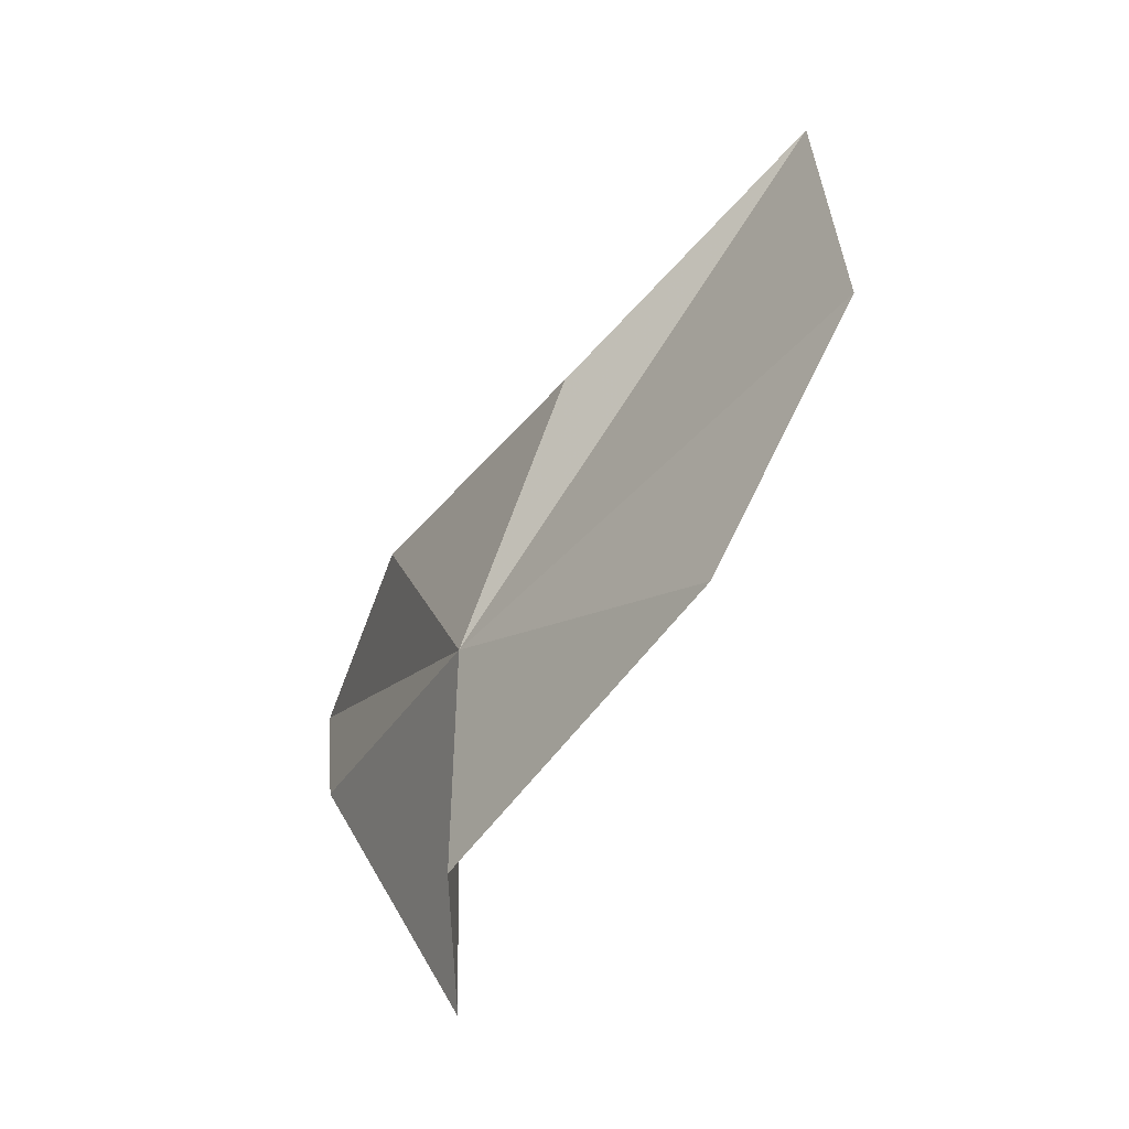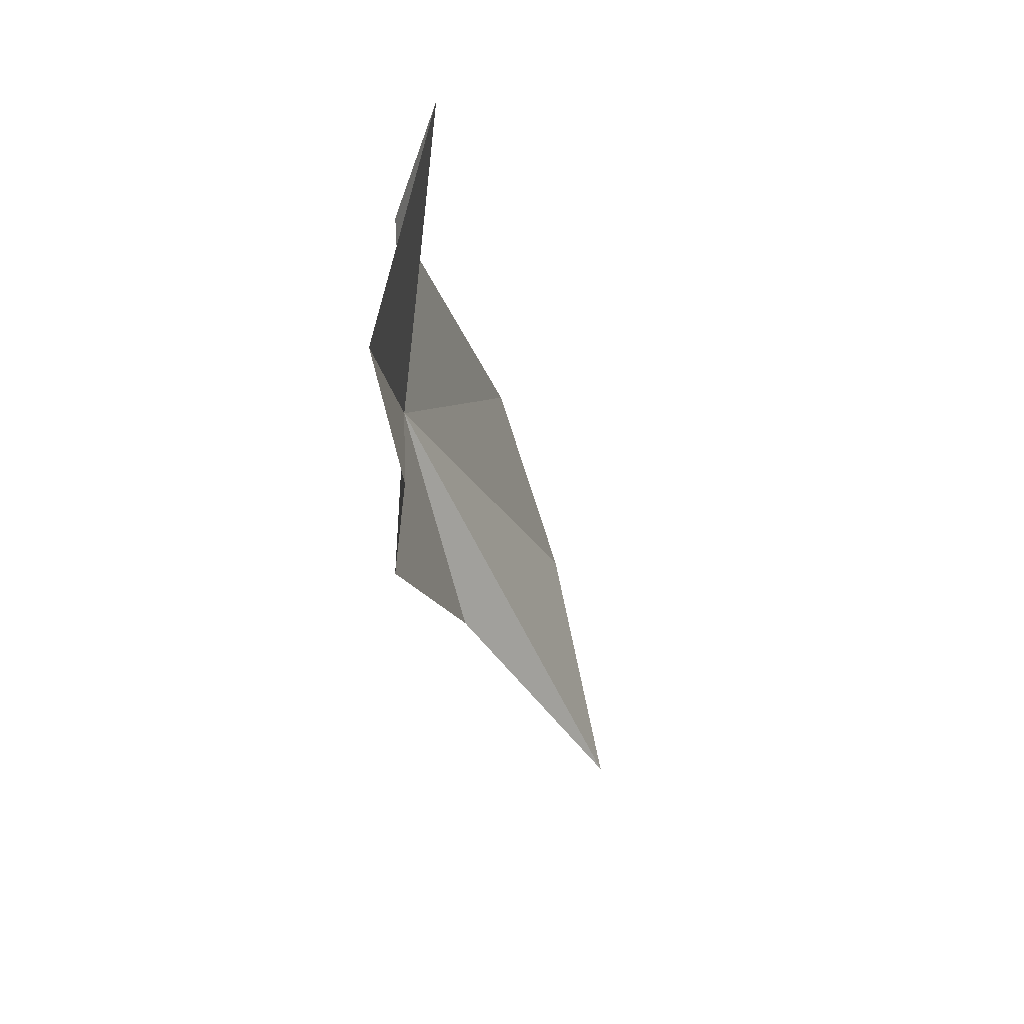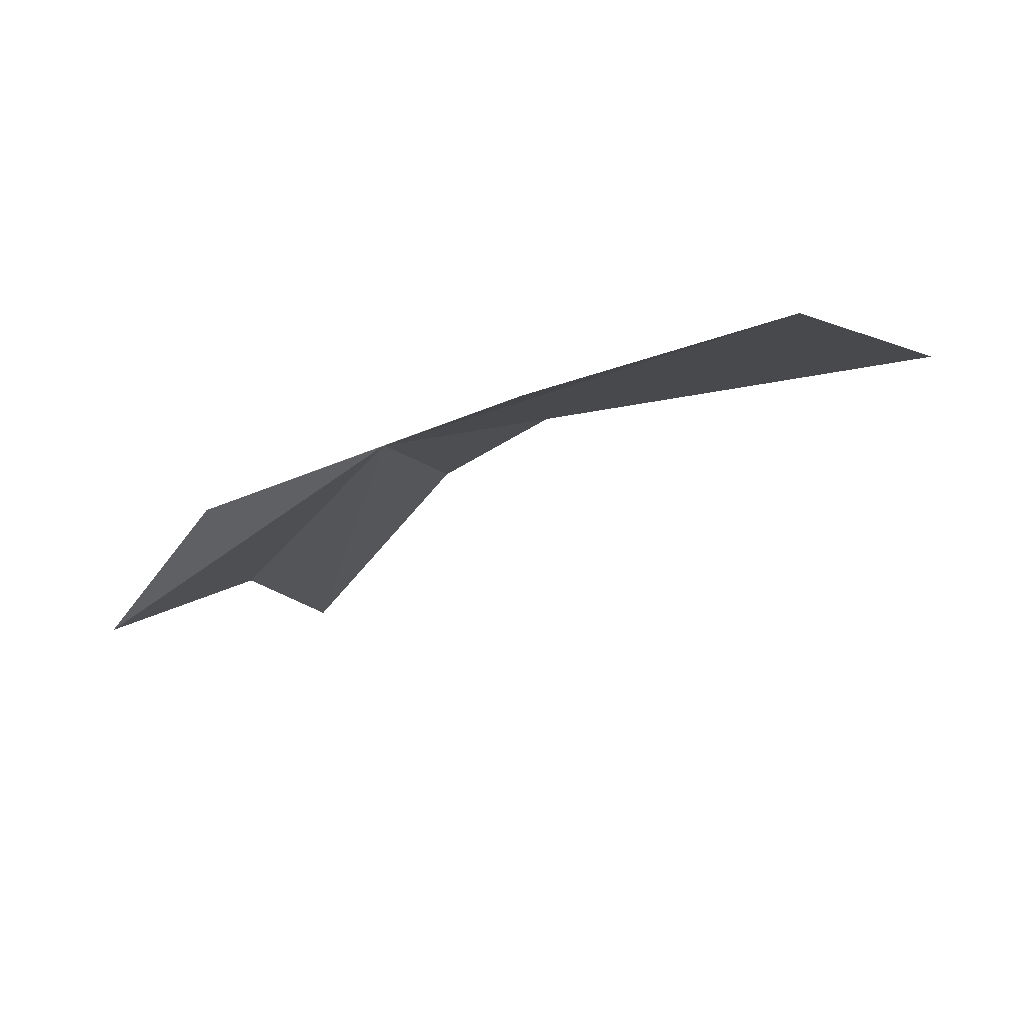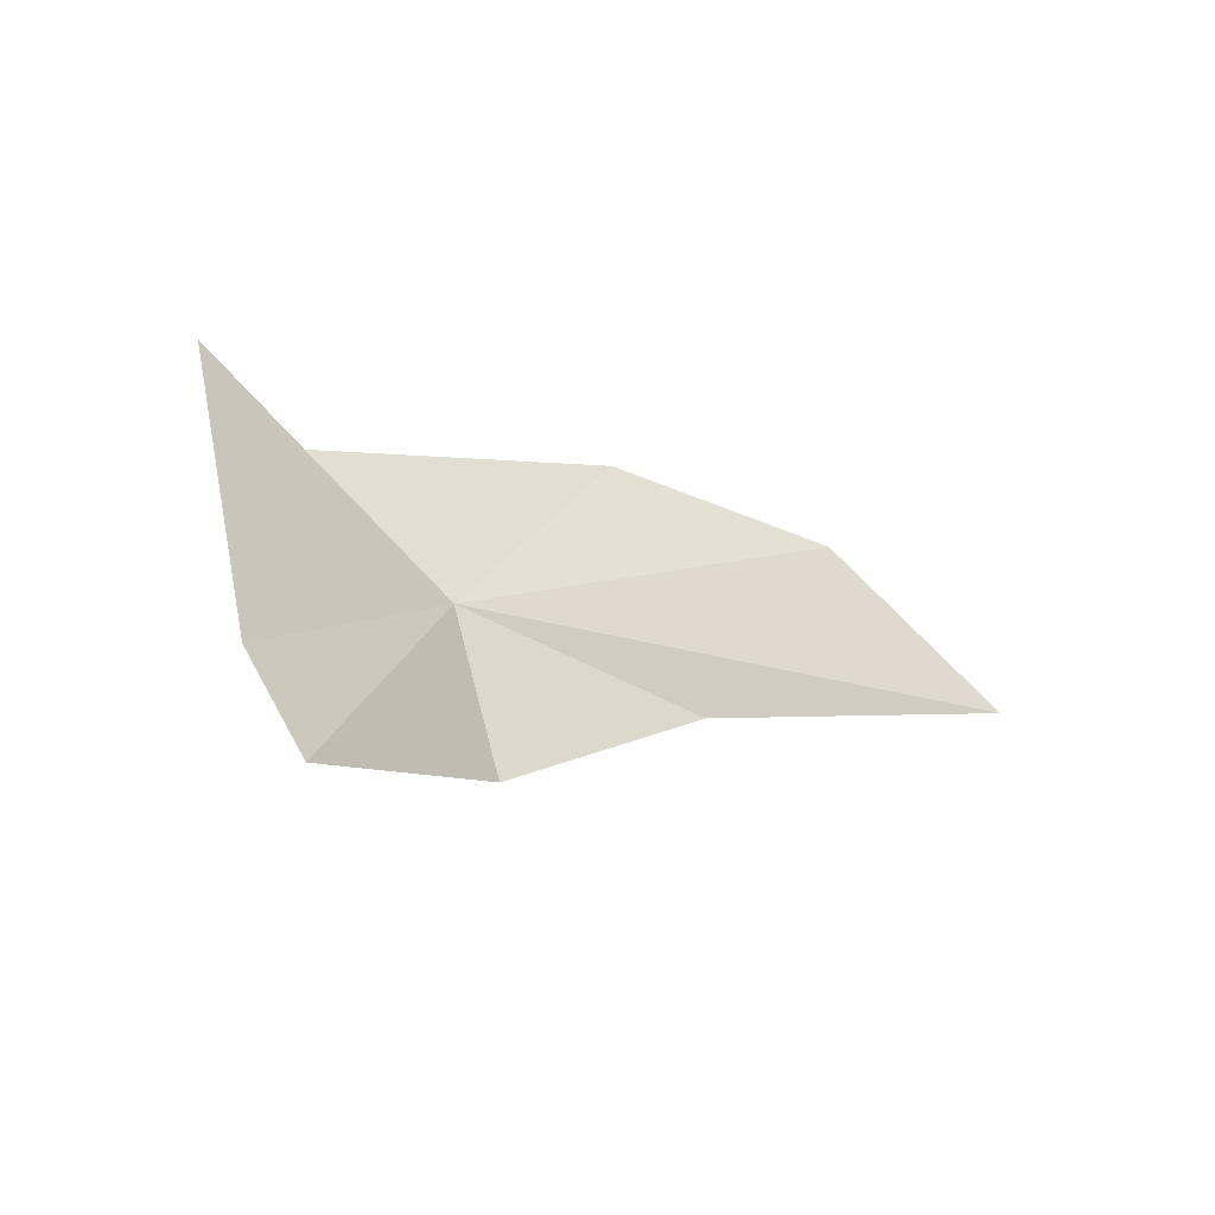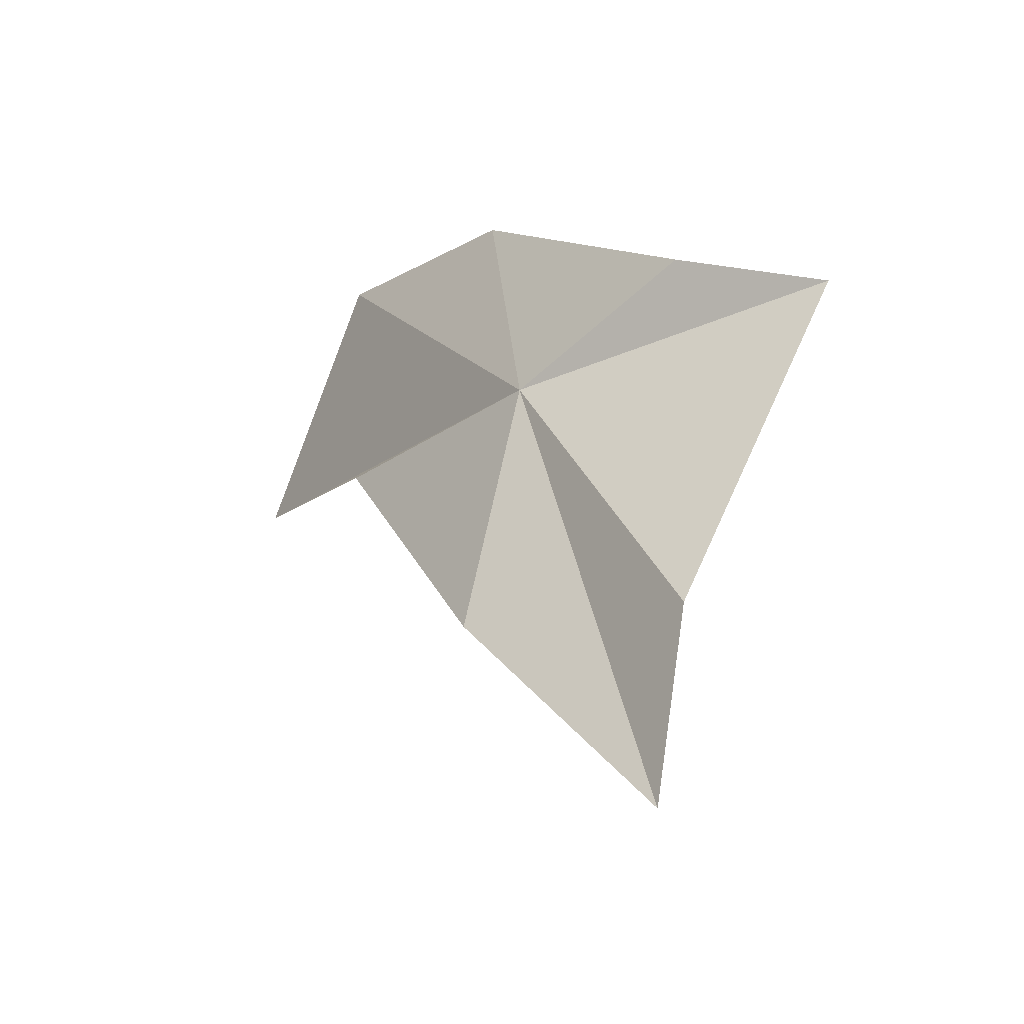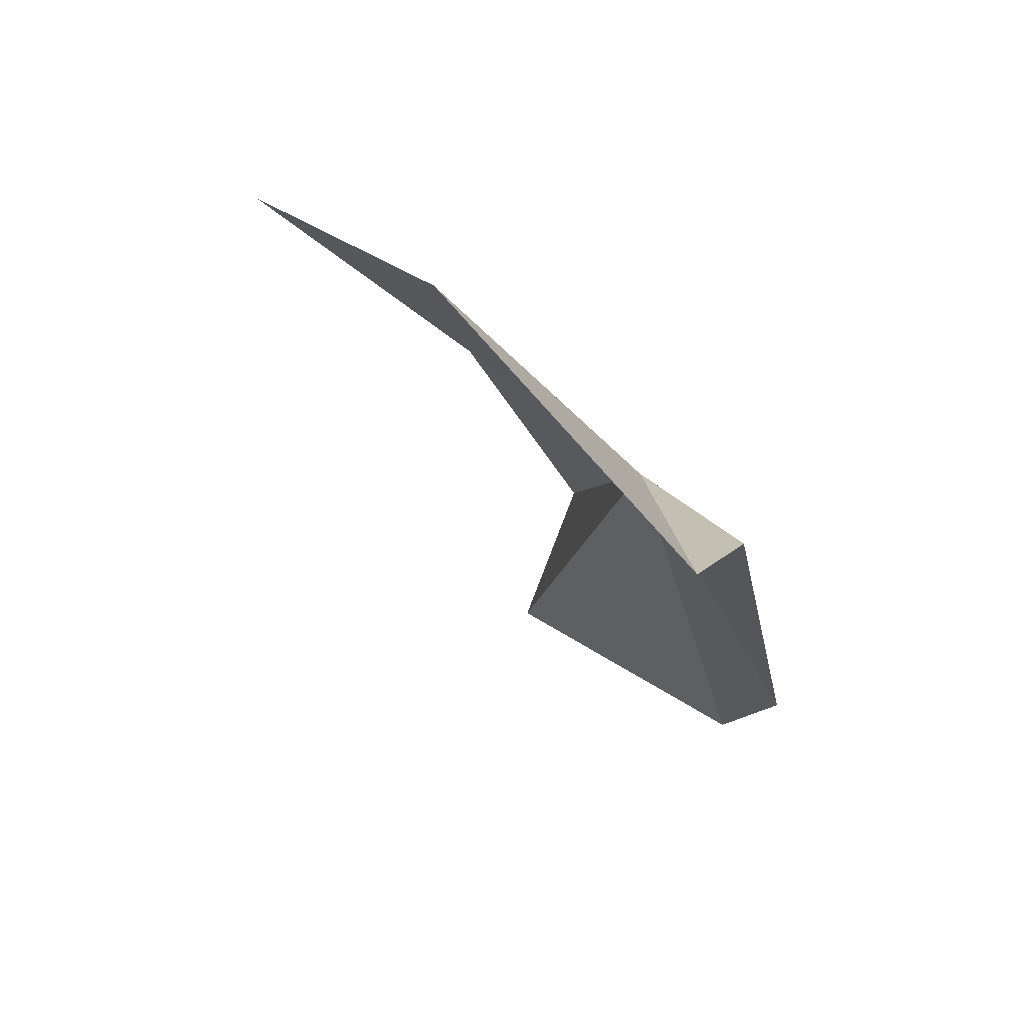
<metadata>
{"format":"obj","ext":"obj","renderer":"f3d","projection":"perspective","resolution":1024,"background":"white","views":[{"elev":5.5,"azim":159.3,"up":"+Z"},{"elev":-64.7,"azim":171.3,"up":"+Y"},{"elev":76.5,"azim":-129.0,"up":"+Y"},{"elev":-63.1,"azim":-140.3,"up":"+Y"},{"elev":-28.0,"azim":115.2,"up":"+Y"},{"elev":-75.4,"azim":50.7,"up":"+Z"}]}
</metadata>
<code>
v 71.5 41.42 66.88
v 71.42 32.73 64.41
v 72.3 35.95 63.47
v 71.3 36.83 68.1
v 71.73 41.97 60.7
v 72.21 42.92 63.4
v 69.63 41.52 71.43
v 65.99 43.28 75.59
v 69.34 46.97 68.51
v 67.38 47.74 72.82
f 1 2 3
f 1 4 2
f 1 3 5
f 1 5 6
f 1 7 4
f 1 8 7
f 1 6 9
f 1 10 8
f 1 9 10

</code>
